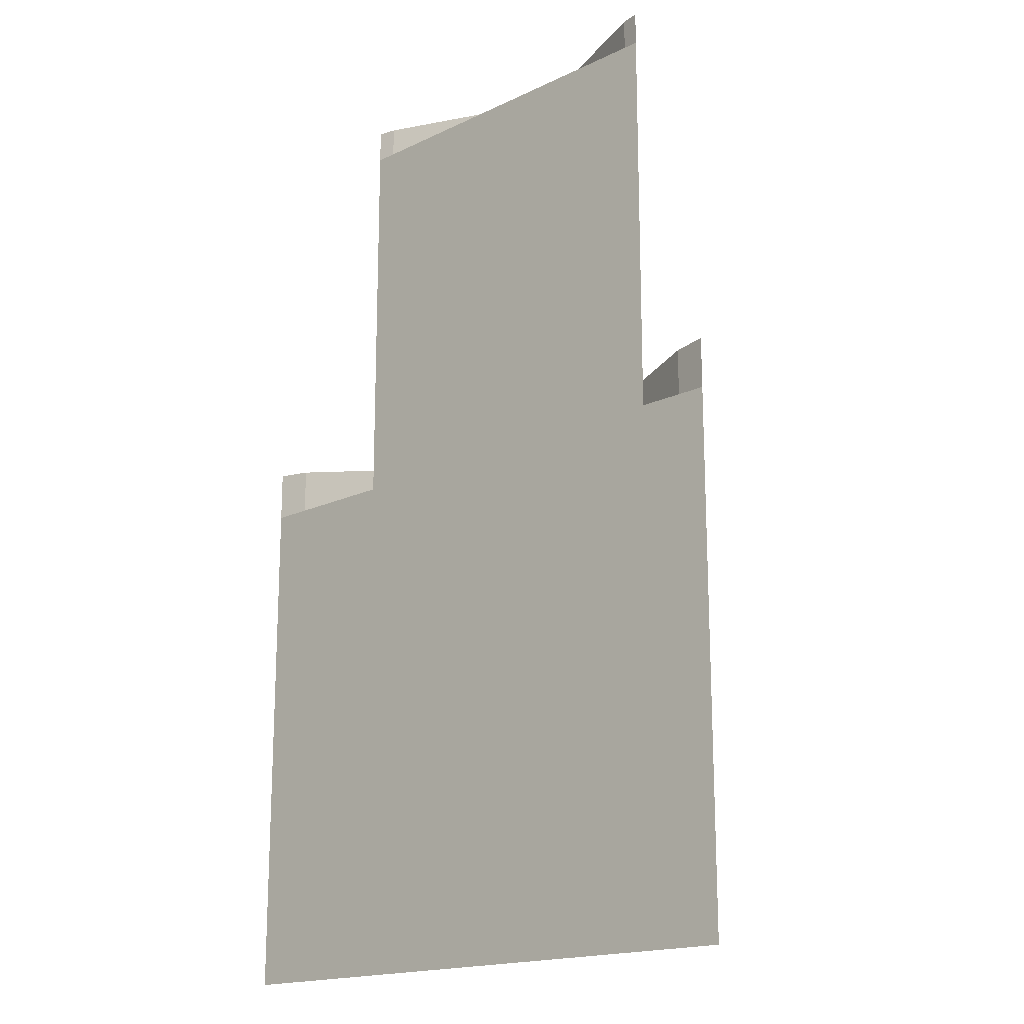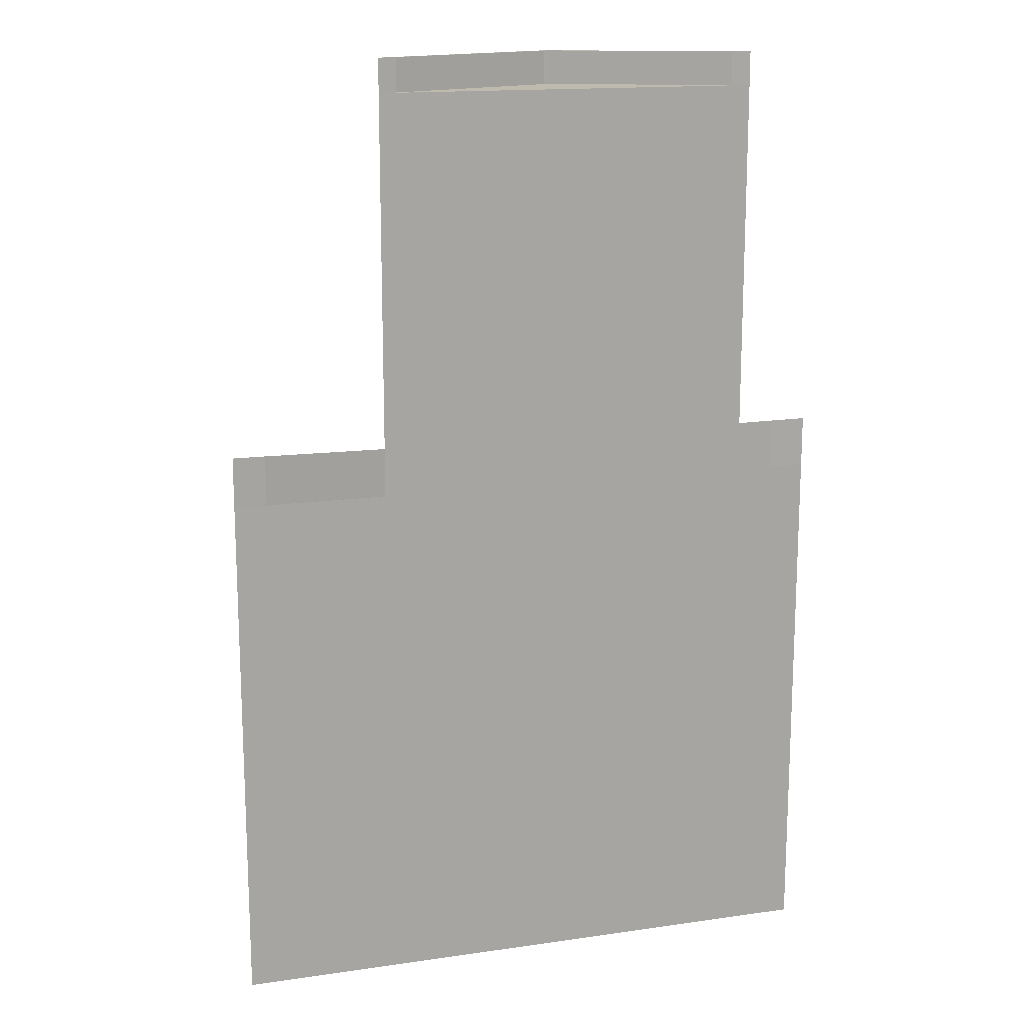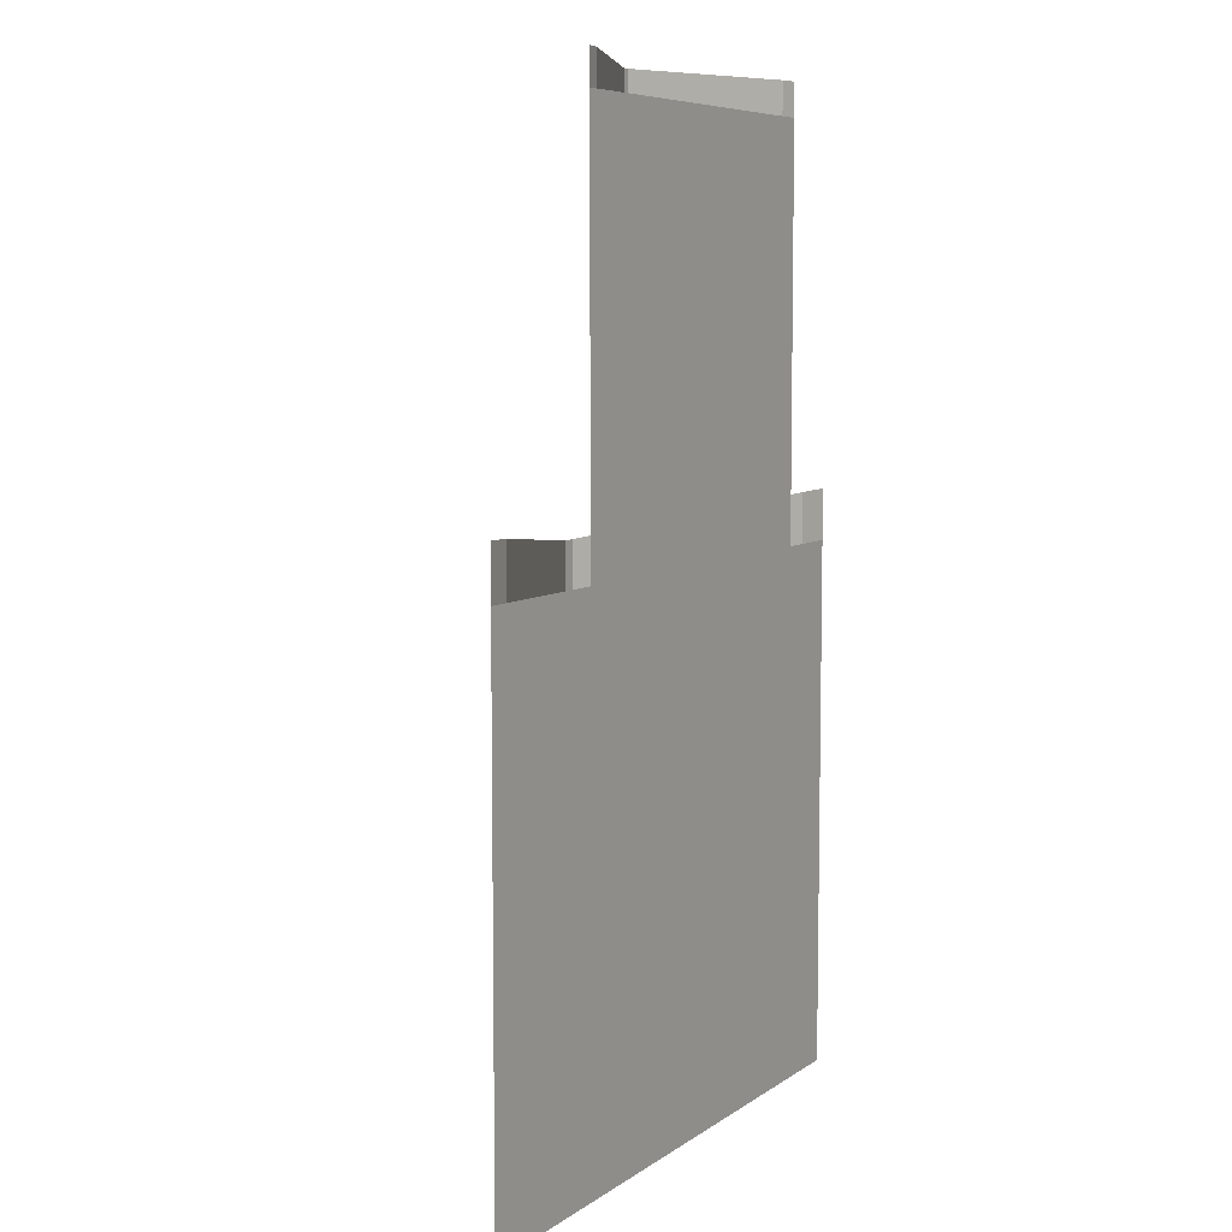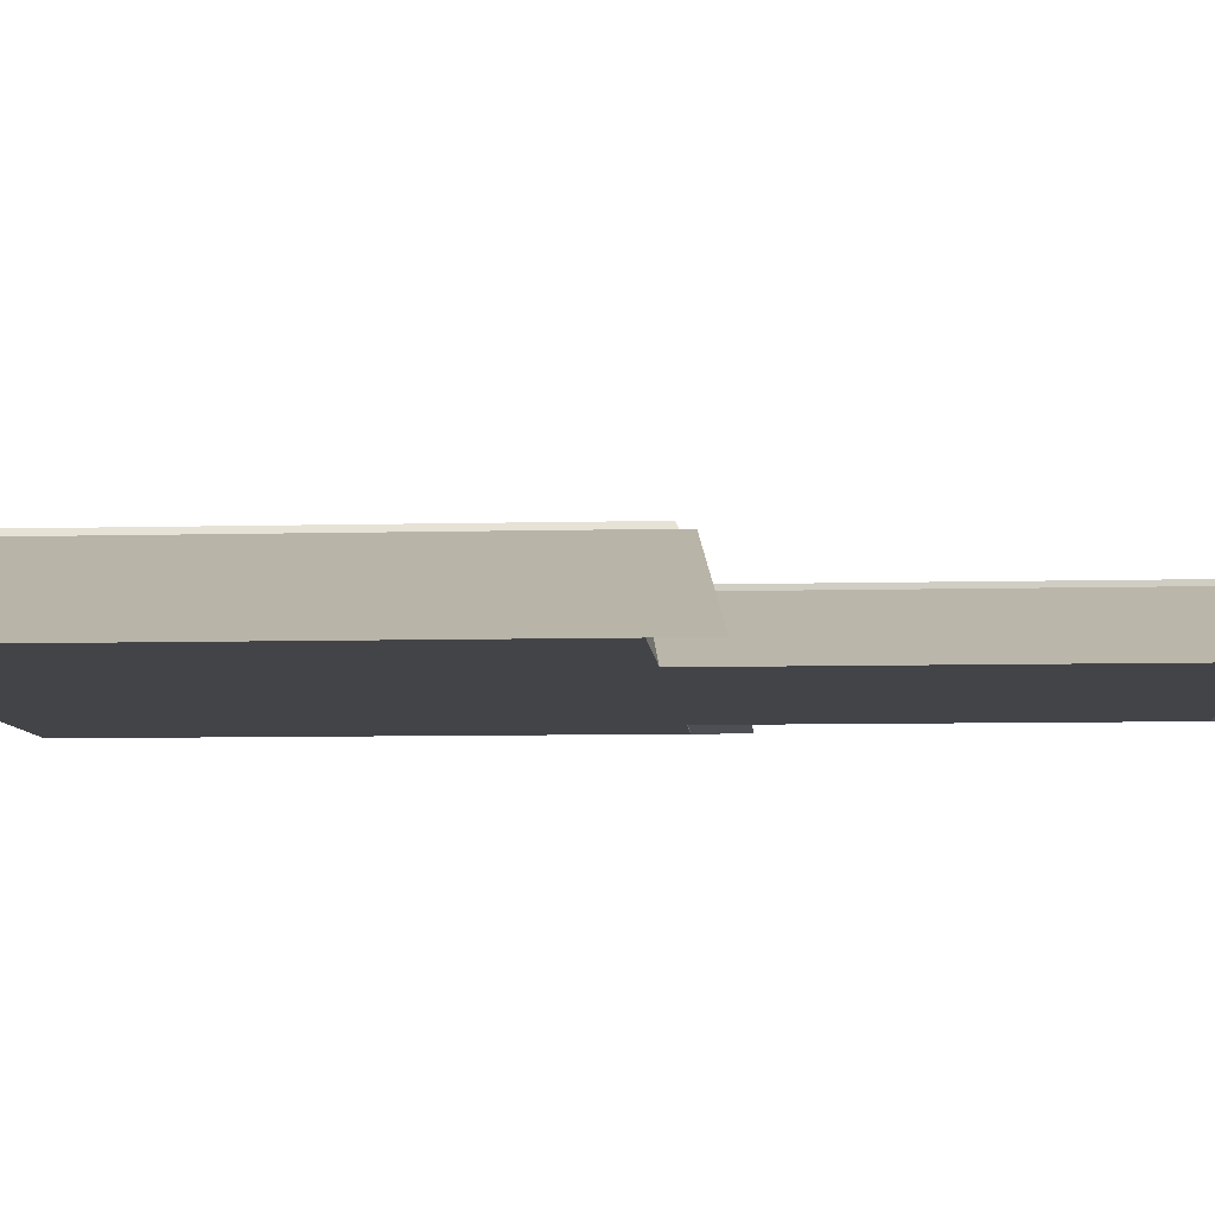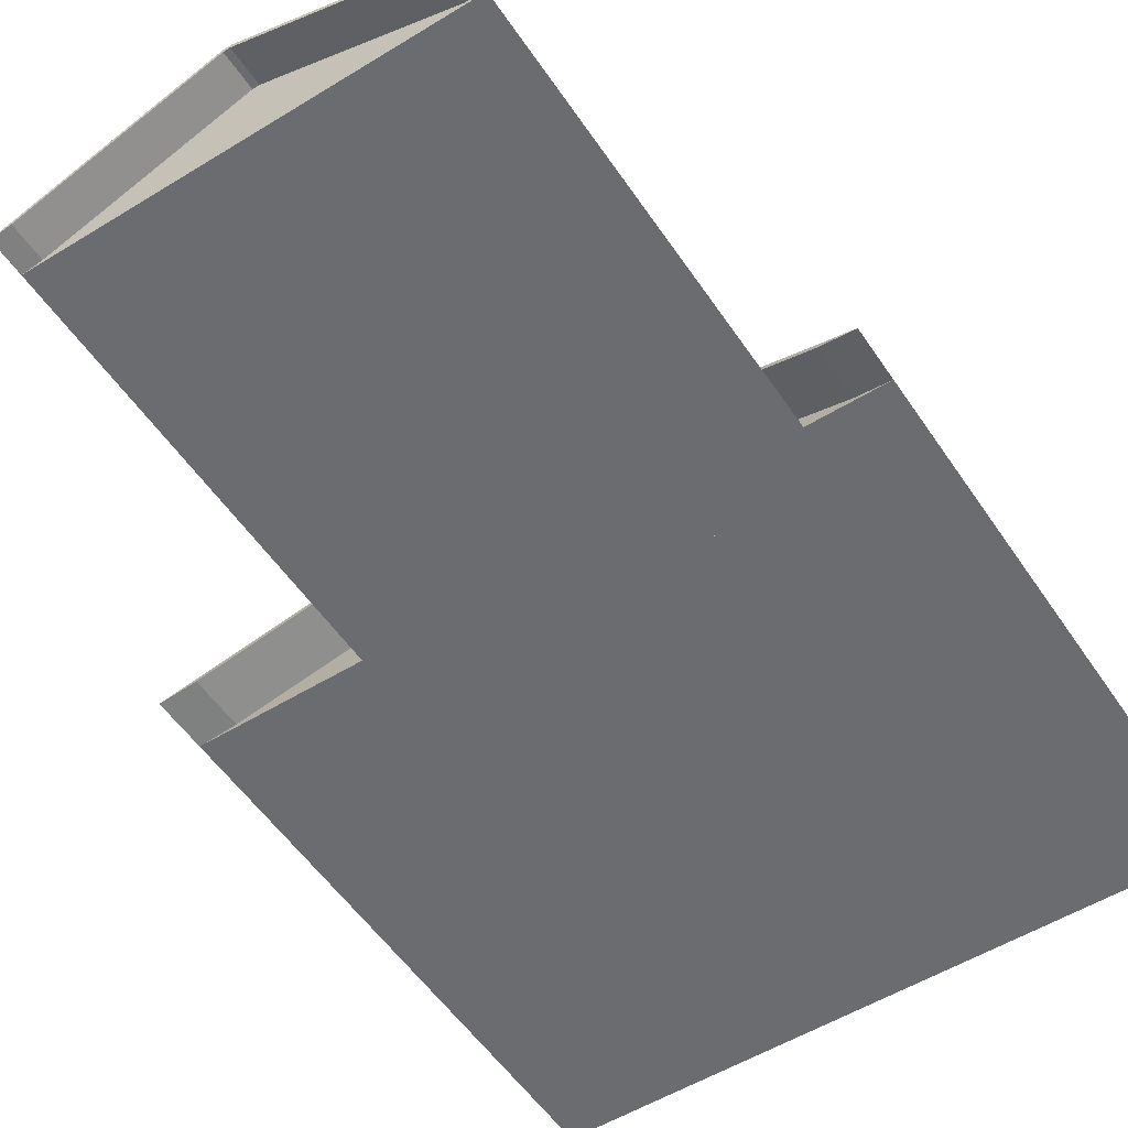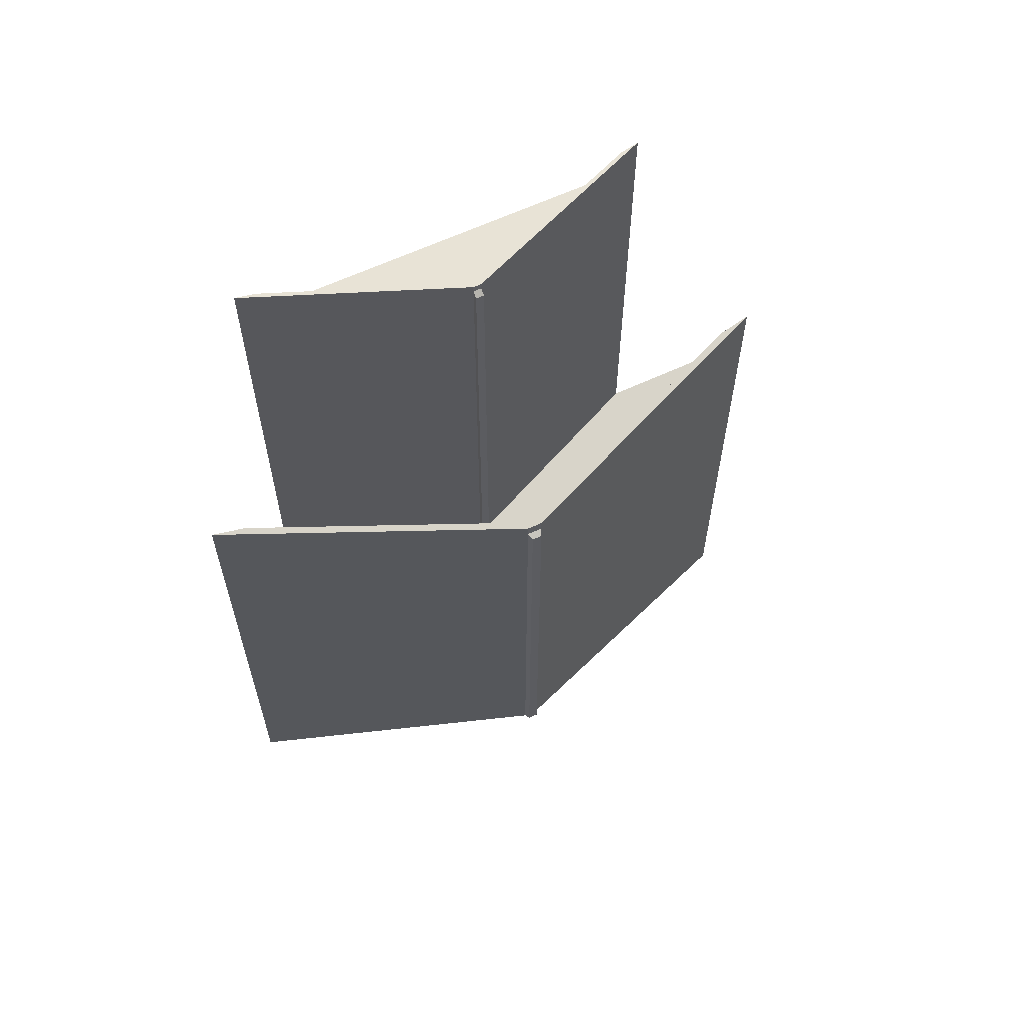
<metadata>
{"format":"obj","ext":"obj","renderer":"f3d","projection":"perspective","resolution":1024,"background":"white","views":[{"elev":-17.6,"azim":43.1,"up":"+Z"},{"elev":15.6,"azim":-16.8,"up":"+Z"},{"elev":7.2,"azim":-60.9,"up":"+Z"},{"elev":-7.8,"azim":-85.9,"up":"+Y"},{"elev":-53.7,"azim":33.2,"up":"+Y"},{"elev":62.5,"azim":154.7,"up":"+Z"}]}
</metadata>
<code>
o roof_Plane.002
v 4.119 1.078 1.47
v -2.975 1.078 1.47
v 4.555 0.9971 -5.336
v -3.411 0.9971 -5.336
v 0.6531 2.416 1.1
v 0.4905 2.416 1.1
v 0.4743 2.497 -4.922
v 0.6693 2.497 -4.922
v 0.6369 2.578 1.529
v 0.5068 2.578 1.529
v 0.5068 2.578 -4.877
v 0.6369 2.578 -4.877
v 3.367 1.043 6.713
v -1.173 1.043 6.713
v 3.602 0.9971 0.8866
v -1.409 0.9971 0.8866
v 1.136 1.951 6.713
v 1.058 1.951 6.713
v 1.049 1.997 0.8866
v 1.145 1.997 0.8866
v 1.145 2.063 7.009
v 1.049 2.063 7.009
v 1.049 2.063 0.9399
v 1.145 2.063 0.9399
v 3.602 0.9971 6.506
v -1.409 0.9971 6.506
v 1.145 1.997 6.506
v 1.049 1.997 6.506
v 3.602 0.9971 6.581
v -1.409 0.9971 6.581
v 1.145 1.997 6.581
v 1.049 1.997 6.581
v 3.602 0.9971 6.713
v -1.409 0.9971 6.713
v 1.145 1.997 7.062
v 1.049 1.997 7.062
v 1.145 1.997 7.148
v 1.049 1.997 7.148
v -1.409 0.9971 7.148
v 3.602 0.9971 7.148
v 1.136 1.951 7.148
v 1.058 1.951 7.148
v -1.173 1.043 7.148
v 3.367 1.043 7.148
v 4.555 0.9971 1.492
v -3.411 0.9971 1.492
v 0.6693 2.497 1.574
v 0.4743 2.497 1.574
v 0.6693 2.497 1.735
v 0.4743 2.497 1.735
v 4.555 0.9971 2.149
v -3.411 0.9971 2.149
v 0.6531 2.416 1.757
v 0.4905 2.416 1.757
v 4.119 1.078 2.127
v -2.975 1.078 2.127
f 45 46 4 3
f 8 7 11 12
f 2 1 5 6
f 3 4 7 8
f 9 12 11 10
f 7 48 10 11
f 47 8 12 9
f 48 47 9 10
f 33 34 16 15
f 19 23 24 20
f 16 19 20 15
f 21 24 23 22
f 36 22 23 19
f 20 24 21 35
f 35 21 22 36
f 17 18 14 13
f 14 34 33 13
f 18 42 43 14
f 14 43 39 34
f 41 37 38 42
f 42 38 39 43
f 44 40 37 41
f 33 40 44 13
f 13 44 41 17
f 36 38 37 35
f 17 41 42 18
f 1 2 46 45
f 46 2 56 52
f 5 1 55 53
f 54 53 49 50
f 53 55 51 49
f 56 54 50 52
f 2 6 54 56
f 47 48 50 49
f 6 5 53 54
f 1 45 51 55
f 45 3 8 47
f 4 46 48 7
f 34 36 19 16
f 15 20 35 33
f 34 39 38 36
f 35 37 40 33
f 48 46 52 50
f 45 47 49 51
l 36 28
l 26 34
l 35 27
l 25 33
l 34 30
l 32 36
l 31 35
l 33 29

</code>
